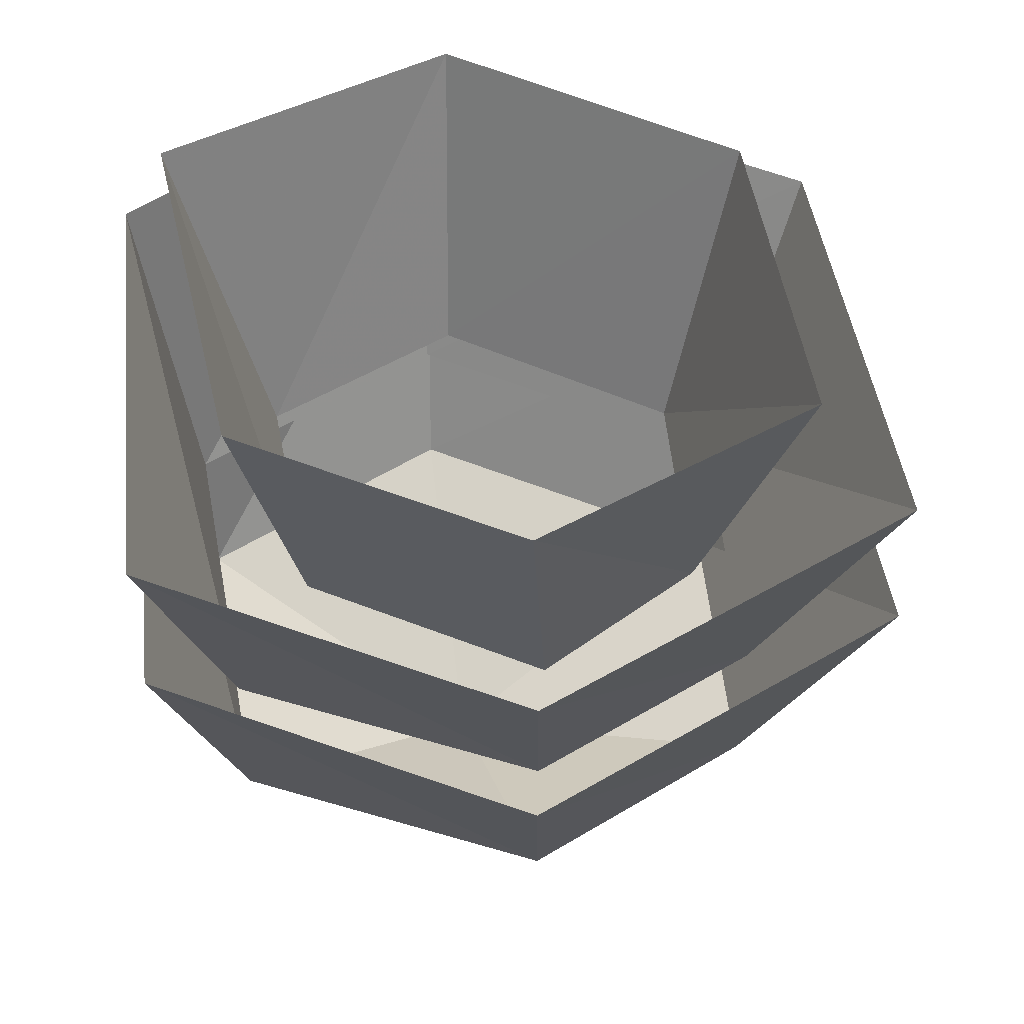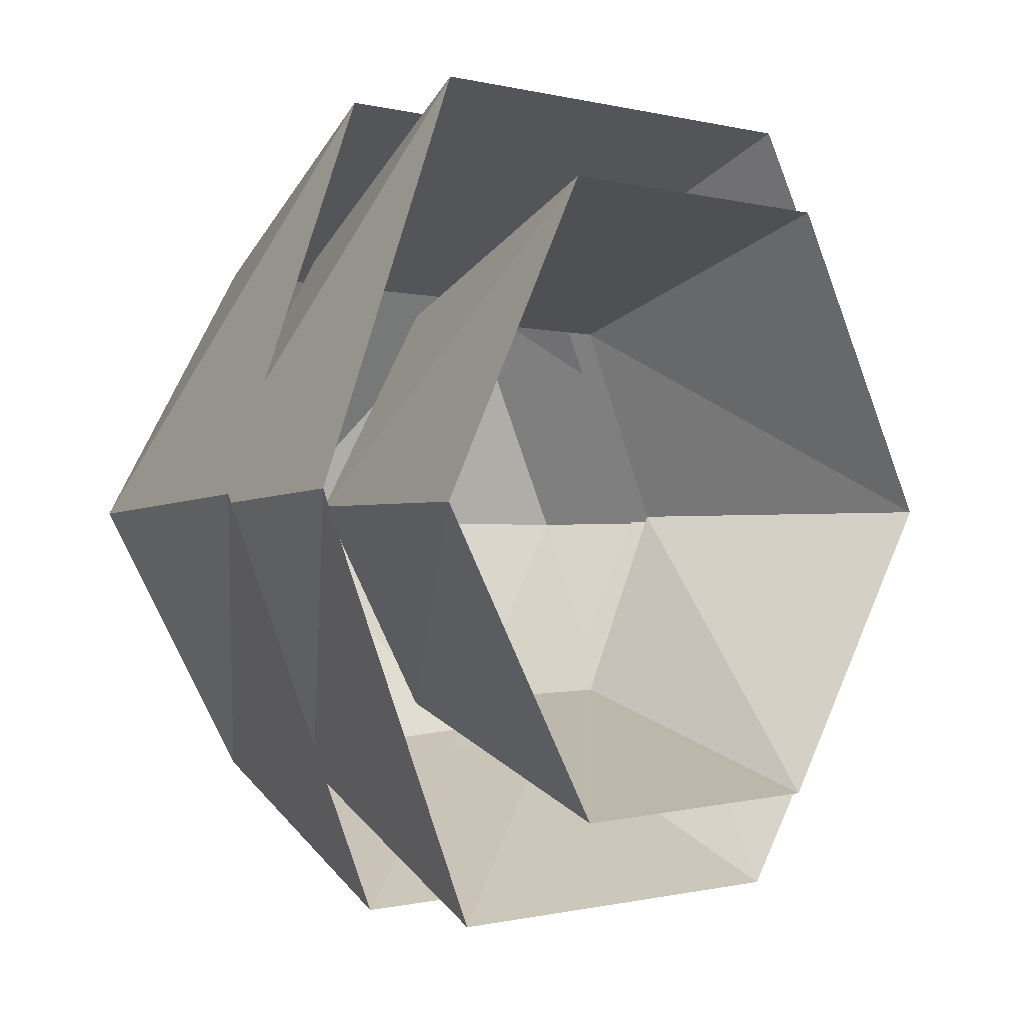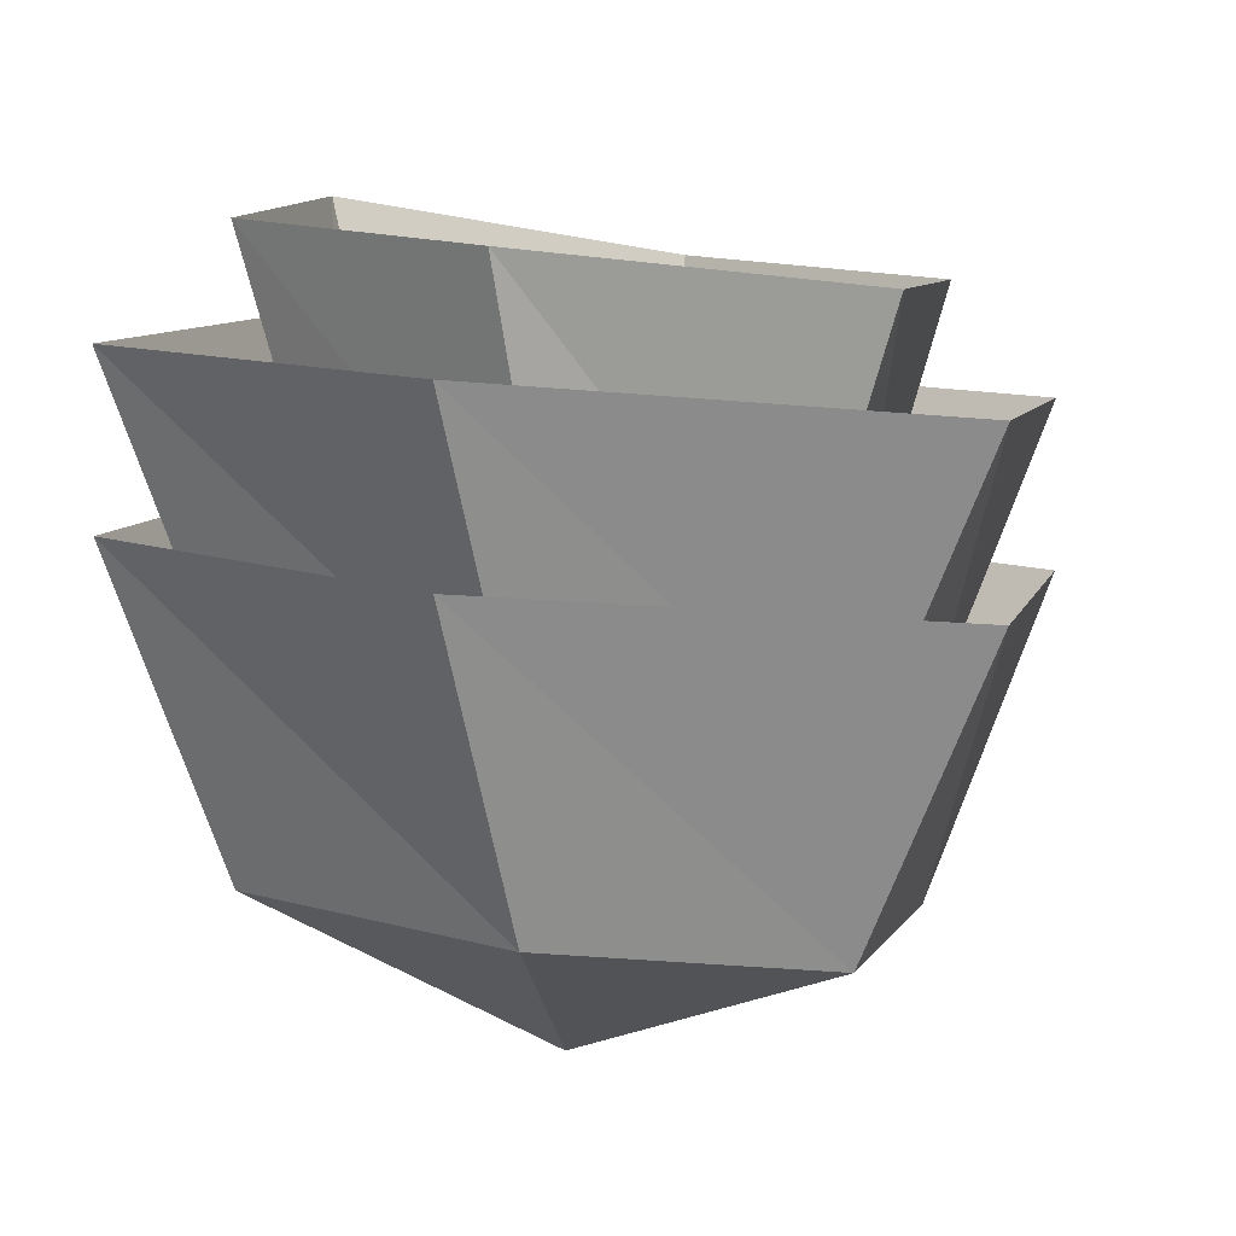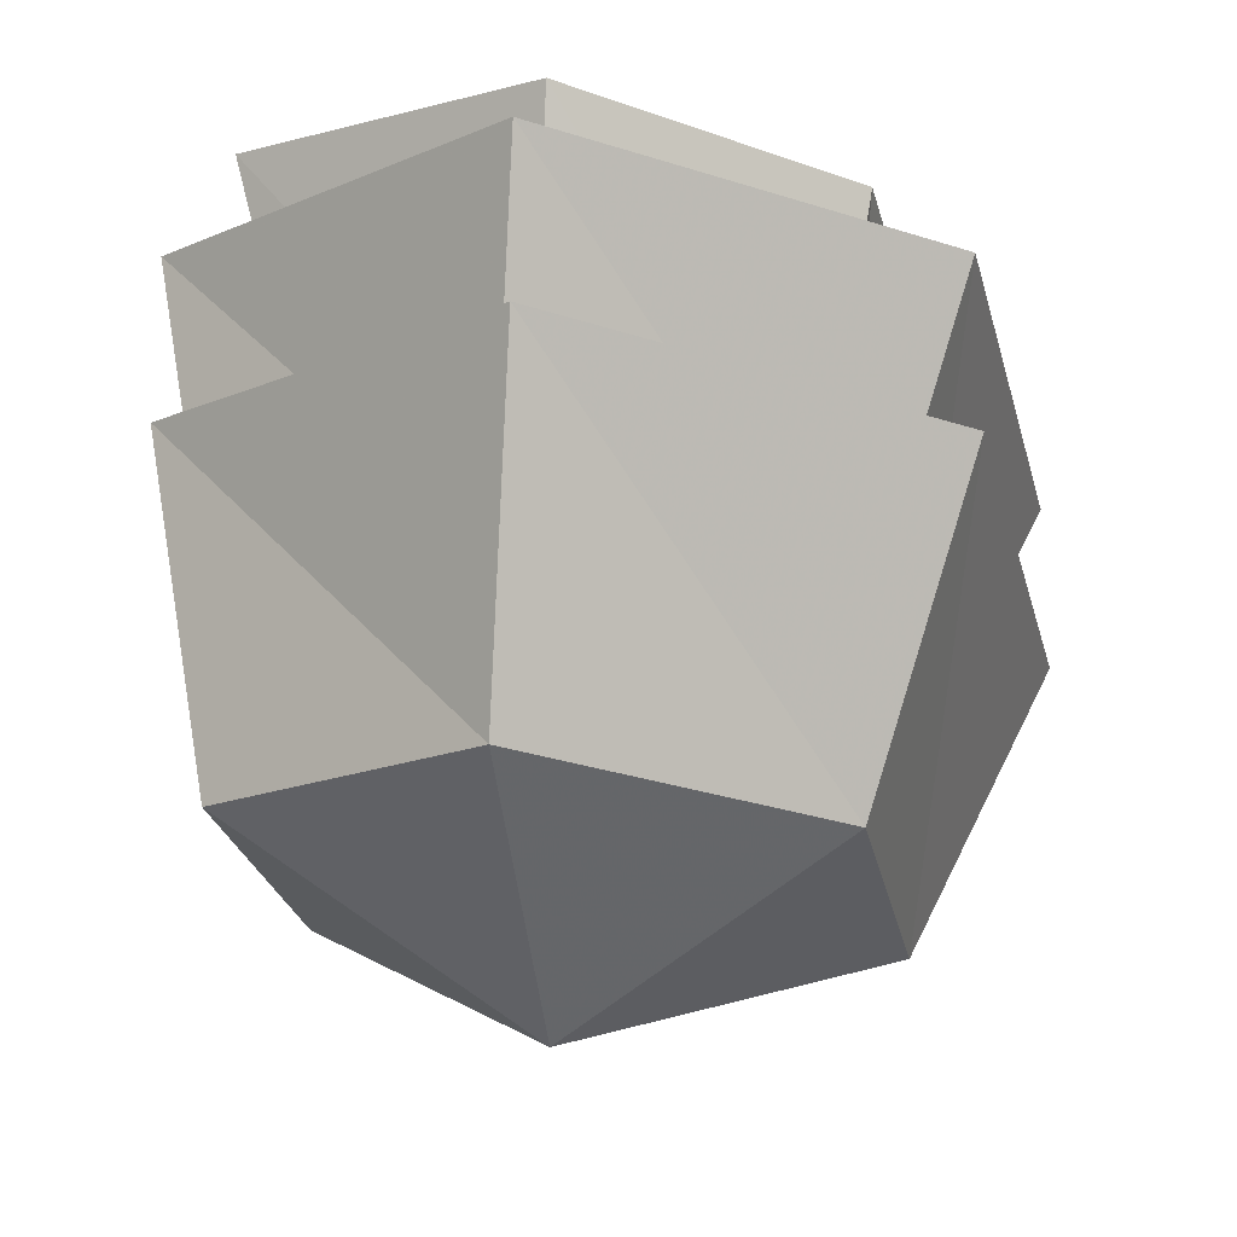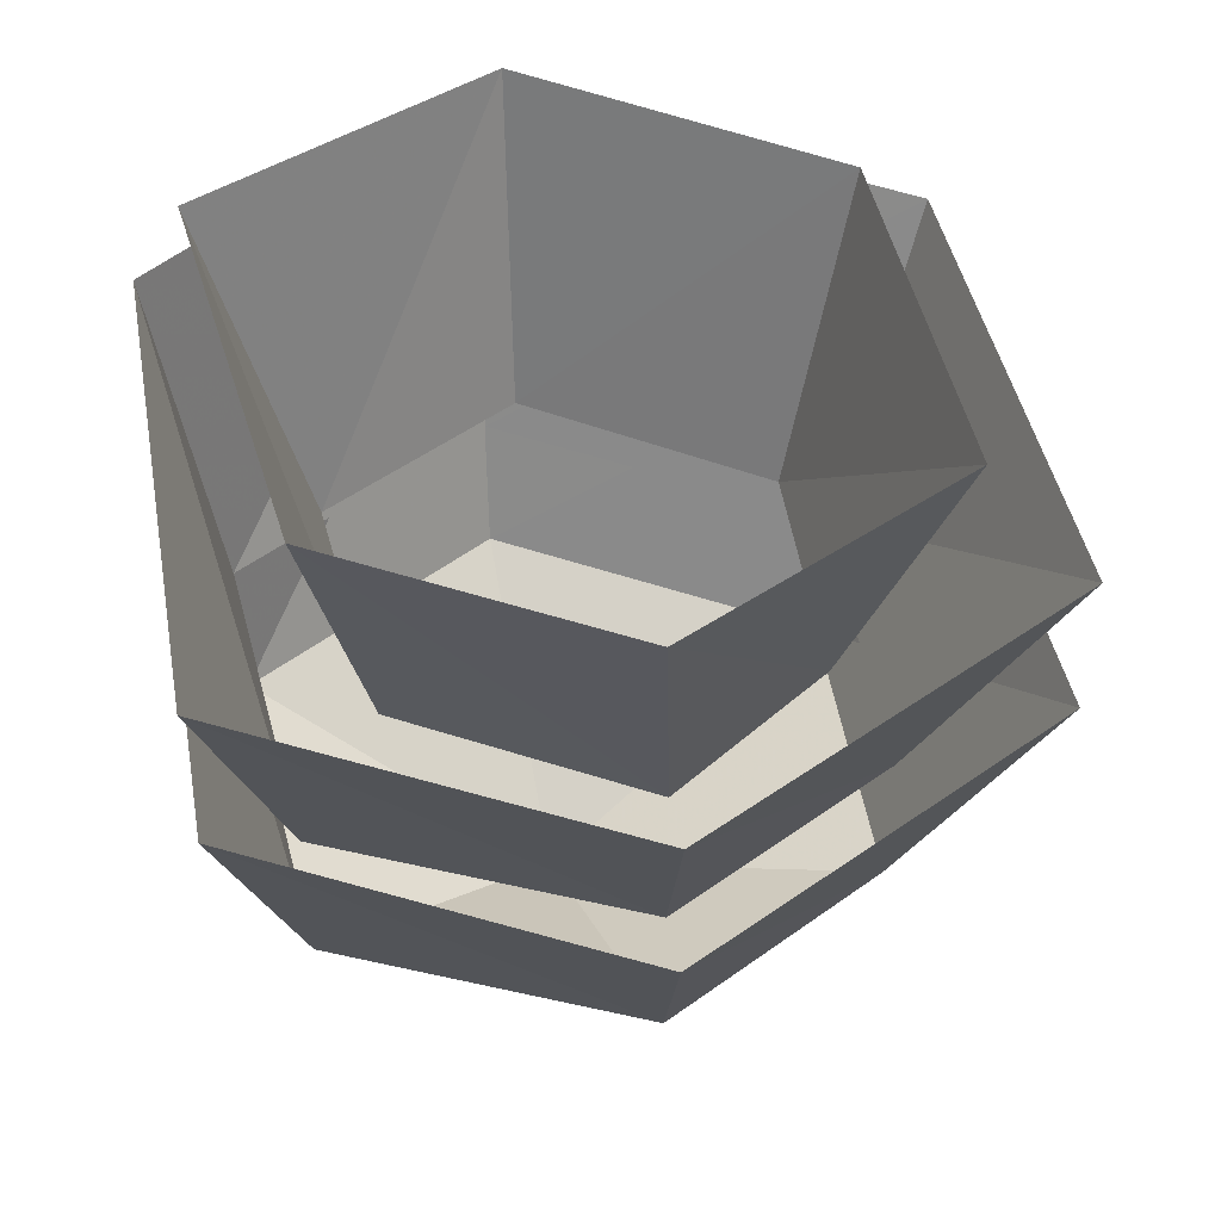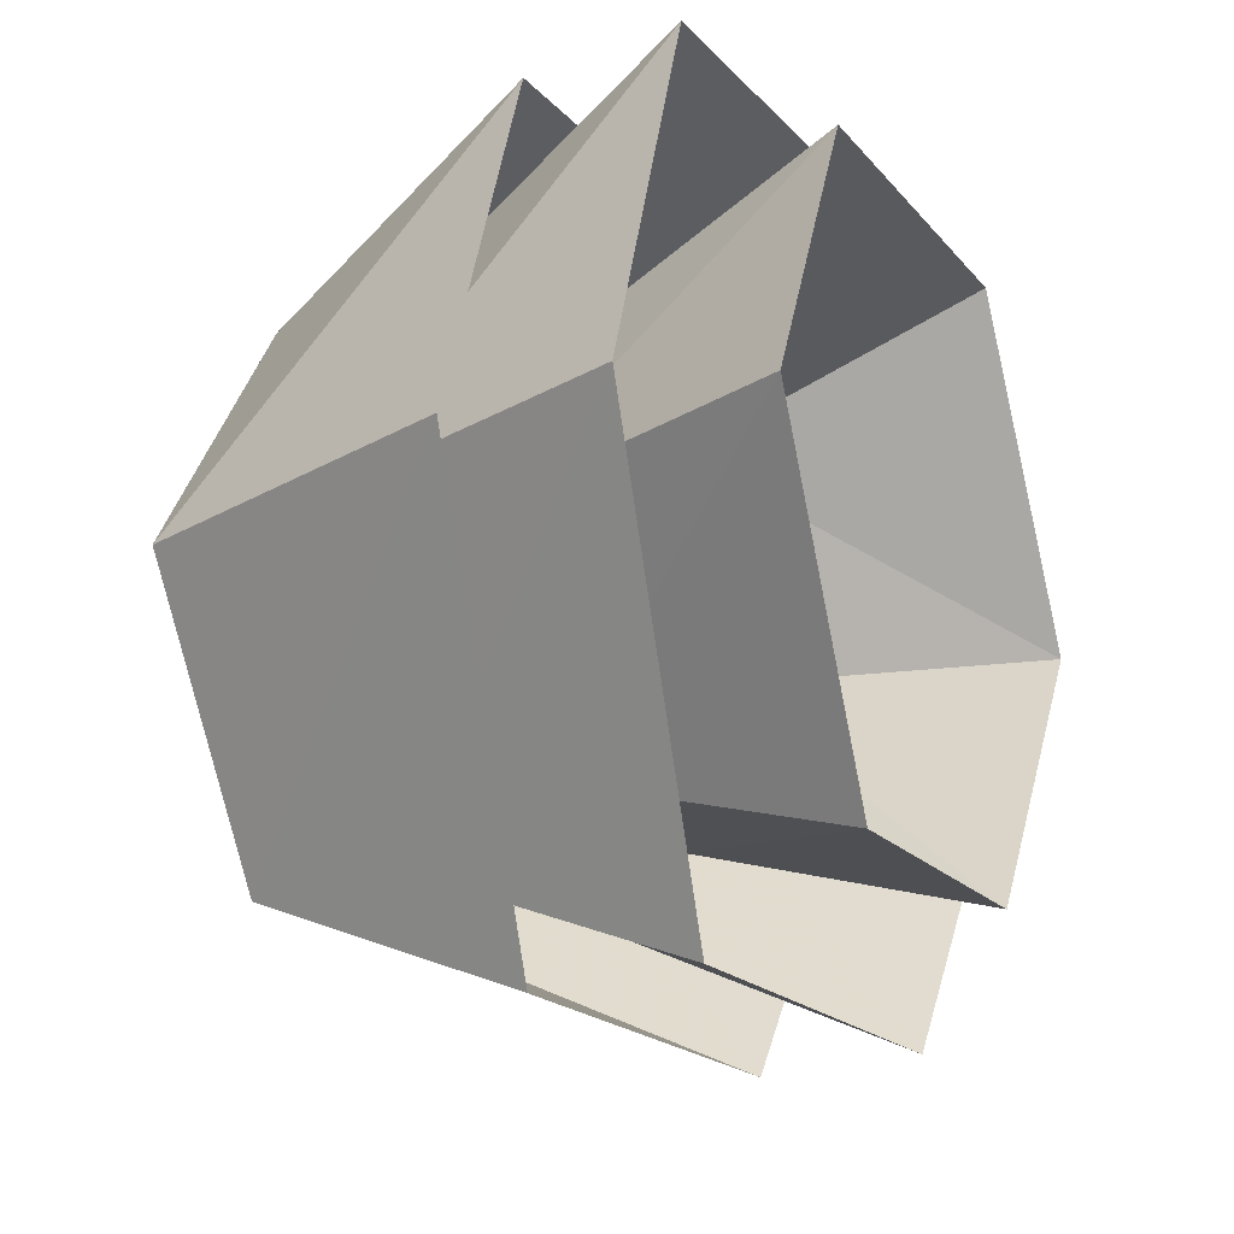
<metadata>
{"format":"obj","ext":"obj","renderer":"f3d","projection":"perspective","resolution":1024,"background":"white","views":[{"elev":47.8,"azim":-159.6,"up":"+Y"},{"elev":-1.8,"azim":142.8,"up":"+Z"},{"elev":2.7,"azim":-137.1,"up":"+Y"},{"elev":-22.1,"azim":160.0,"up":"+Y"},{"elev":48.3,"azim":-164.0,"up":"+Y"},{"elev":-20.8,"azim":124.3,"up":"+Z"}]}
</metadata>
<code>
v -0.07031 -1.203 -0.07812
v -0.05469 -1.383 -0.07812
v -0.7812 -2.062 0
v -0.07031 -1.203 0.07031
v -0.05469 -1.383 0.07031
v 0.7266 -2.578 -0.007812
v 0.1406 -1.852 -0.07812
v 0.1484 -1.672 -0.07812
v 0.1484 -1.672 0.04688
v 0.1406 -1.852 0.04688
v 0.3828 -0.2109 0
v 0.2109 -0.2344 0
v 0.2188 0 -0.1406
v 0.3828 -0.07031 -0.09375
v 0.4531 0 -0.09375
v 0.4922 -0.1641 0
v 0.3828 -0.07031 0.09375
v 0.2188 0 0.1406
v 0.4531 0 0.09375
v 0.5625 -0.07031 0
v 0.7109 0 0
v 0.05469 -3.234 -0.007812
v 0 -2.117 0.04688
v 0 -2.117 -0.05469
v 0.04688 -3.234 -0.04688
v 0.125 -3.219 -0.007812
v 0.1719 -2.023 0.04688
v -0.1641 -0.4766 0.1172
v -0.1641 -0.4766 -0.125
v 0.1484 -0.375 -0.1719
v 0.1719 -2.023 -0.1016
v 0.1484 -3.242 -0.04688
v 0.1484 -0.375 0.125
v 0 0 0.3984
v -0.3281 0 0.2422
v -0.375 0 0
v -0.3047 0 -0.2344
v 0 0 -0.3359
v 0.2422 0 -0.2656
v 0.2891 0 0
v 0.2344 0 0.2656
v -0.1719 -0.2109 0.375
v -0.09375 -0.2344 0.2188
v 0.02344 0 0.3125
v -0.09375 -0.07031 0.4297
v -0.1406 0 0.4766
v -0.2344 -0.1641 0.4688
v -0.2578 -0.07031 0.3359
v -0.2188 0 0.1641
v -0.3047 0 0.3828
v -0.2656 -0.07031 0.5234
v -0.3359 0 0.6562
v -0.2344 -0.2109 -0.2578
v -0.125 -0.2344 -0.1172
v -0.2578 0 -0.04688
v -0.3125 -0.07031 -0.2109
v -0.3359 0 -0.2656
v -0.2891 -0.1641 -0.3516
v -0.1641 -0.07031 -0.3125
v -0.02344 0 -0.2109
v -0.1875 0 -0.375
v -0.3281 -0.07031 -0.4062
v -0.4062 0 -0.5234
v -0.9219 -3.023 -0.03125
v -1.461 -2 -0.03125
v -0.5703 -1.898 -1.367
v -0.3984 -2.922 -0.875
v 0.2344 -3.398 -0.03125
v -0.4688 -2.961 0.8906
v -0.6406 -1.898 1.367
v 0.7266 -2.844 0.8906
v 0.8984 -1.766 1.367
v 1.289 -2.789 -0.03125
v 1.5 -1.594 0
v 0.7266 -2.844 -0.9609
v 0.8281 -1.766 -1.406
v -0.9219 -2.461 -0.03125
v -1.461 -1.438 -0.03125
v -0.5703 -1.336 -1.367
v -0.3984 -2.359 -0.875
v 0.8281 -1.203 -1.406
v 0.7266 -2.281 -0.9609
v 1.5 -1.031 0
v 1.289 -2.227 -0.03125
v 0.8984 -1.203 1.367
v 0.7266 -2.281 0.8906
v -0.6406 -1.336 1.367
v -0.4688 -2.398 0.8906
v -0.6875 -2.086 -0.02344
v -1.086 -1.062 -0.02344
v -0.4219 -0.9609 -1.016
v -0.3516 -2.023 -0.6875
v 0.6172 -0.8281 -1.055
v 0.5391 -1.906 -0.7109
v 1.297 -0.6562 -0.04688
v 0.9609 -1.852 -0.02344
v 0.6641 -0.8281 1.016
v 0.5391 -1.906 0.6641
v -0.4766 -0.9609 1.016
v -0.3516 -2.023 0.6641
f 1 2 3
f 1 3 4
f 4 3 5
f 5 3 2
f 6 7 8
f 6 8 9
f 6 9 10
f 6 10 7
f 11 12 13
f 11 13 14
f 11 14 15
f 11 15 16
f 11 16 17
f 11 17 12
f 12 17 18
f 16 19 17
f 19 16 20
f 19 20 21
f 21 20 15
f 15 20 16
f 22 23 24
f 22 24 25
f 22 25 26
f 22 26 23
f 23 26 27
f 23 27 28
f 23 28 29
f 23 29 24
f 24 29 30
f 24 30 31
f 24 31 25
f 25 31 32
f 25 32 26
f 26 32 27
f 27 32 31
f 27 31 33
f 27 33 28
f 28 33 34
f 28 34 35
f 28 35 36
f 28 36 29
f 29 36 37
f 29 37 38
f 29 38 30
f 30 38 39
f 30 39 40
f 30 40 33
f 30 33 31
f 41 34 33
f 41 33 40
f 42 43 44
f 42 44 45
f 42 45 46
f 42 46 47
f 42 47 48
f 42 48 43
f 43 48 49
f 47 50 48
f 50 47 51
f 50 51 52
f 52 51 46
f 46 51 47
f 53 54 55
f 53 55 56
f 53 56 57
f 53 57 58
f 53 58 59
f 53 59 54
f 54 59 60
f 58 61 59
f 61 58 62
f 61 62 63
f 63 62 57
f 57 62 58
f 64 65 66
f 64 66 67
f 64 67 68
f 64 68 69
f 64 69 65
f 65 69 70
f 70 69 71
f 70 71 72
f 72 71 73
f 72 73 74
f 74 73 75
f 74 75 76
f 76 75 67
f 76 67 66
f 73 68 75
f 75 68 67
f 67 68 64
f 64 68 69
f 69 68 71
f 71 68 73
f 73 68 75
f 75 68 67
f 71 69 68
f 71 68 73
f 77 78 79
f 77 79 80
f 80 79 81
f 80 81 82
f 82 81 83
f 82 83 84
f 84 83 85
f 84 85 86
f 86 85 87
f 86 87 88
f 88 87 78
f 88 78 77
f 89 90 91
f 89 91 92
f 92 91 93
f 92 93 94
f 94 93 95
f 94 95 96
f 96 95 97
f 96 97 98
f 98 97 99
f 98 99 100
f 100 99 90
f 100 90 89

</code>
